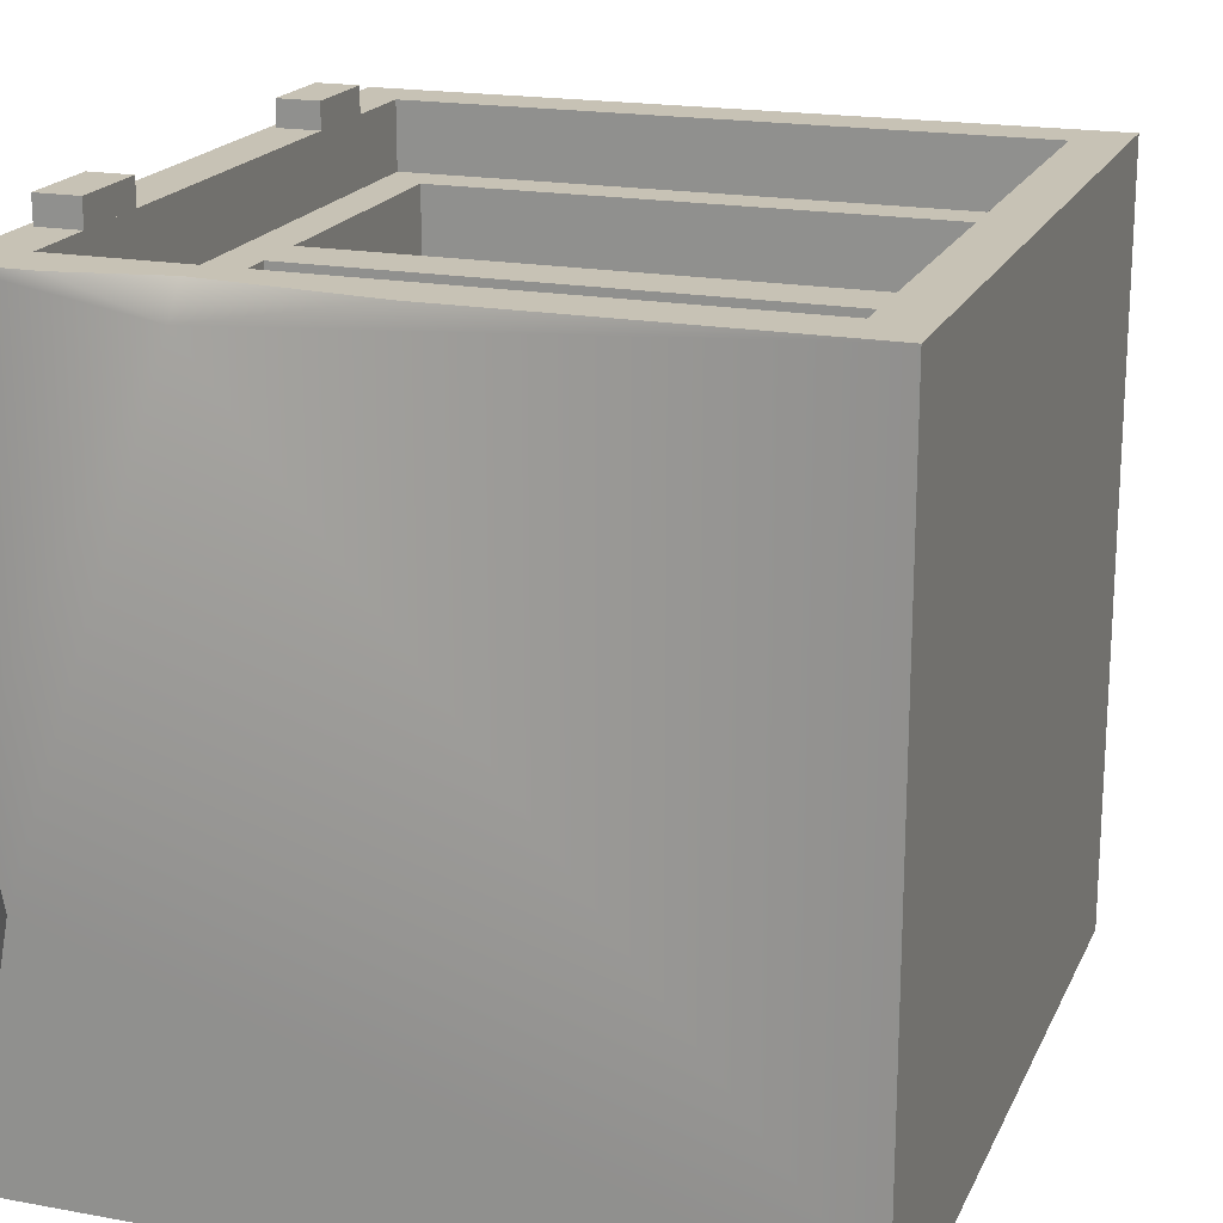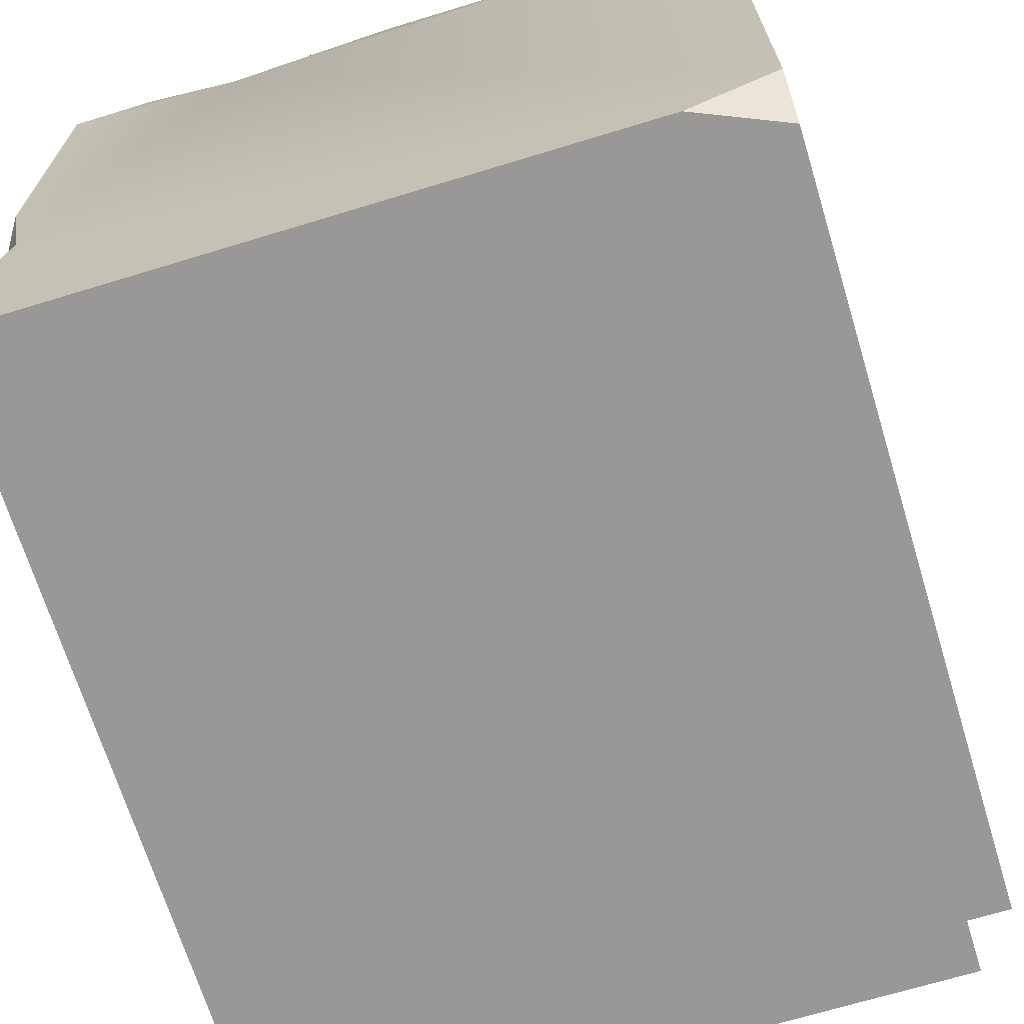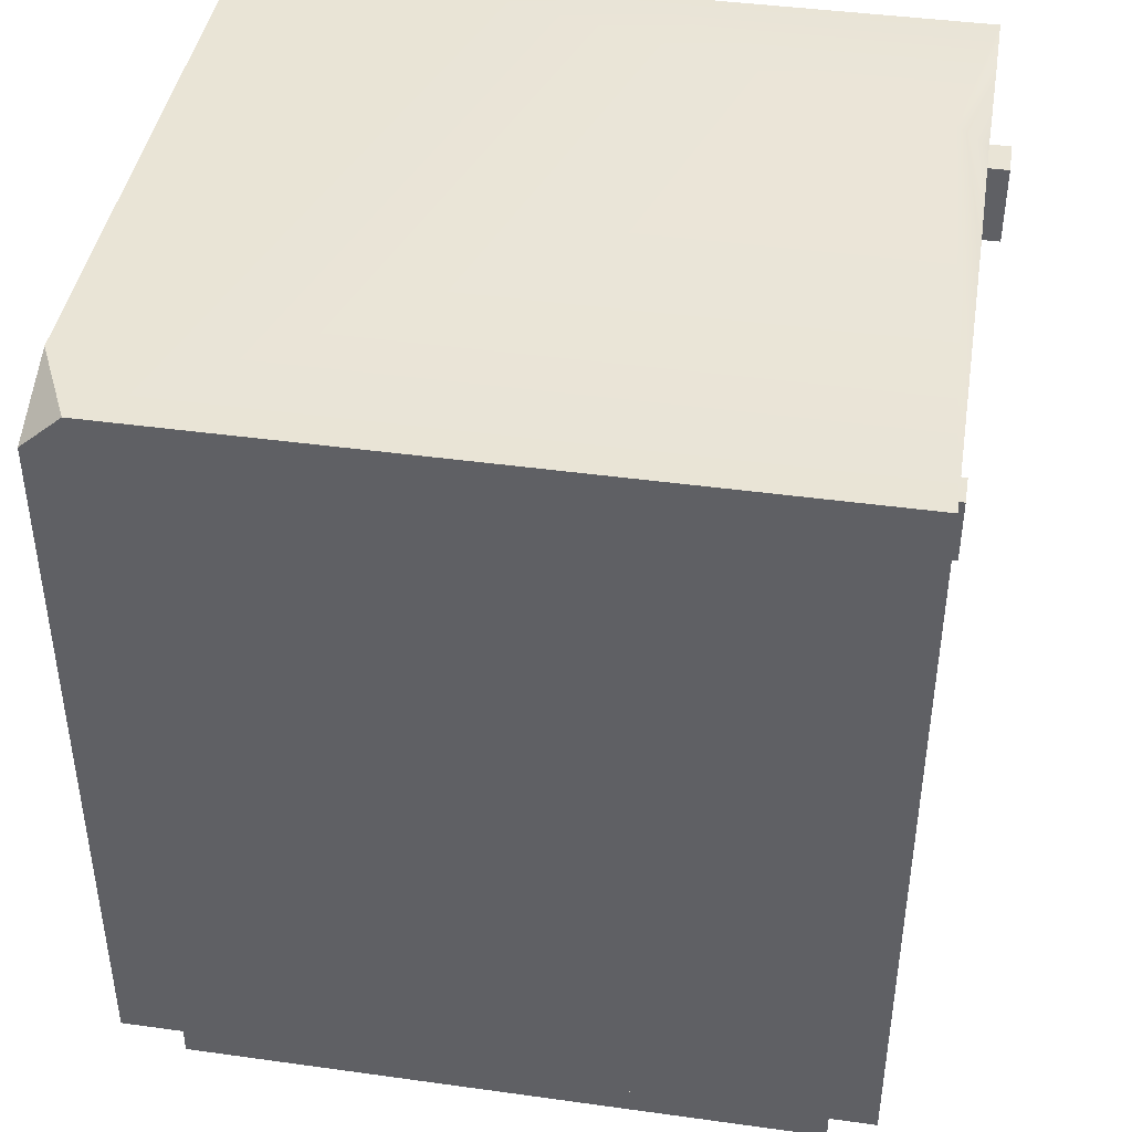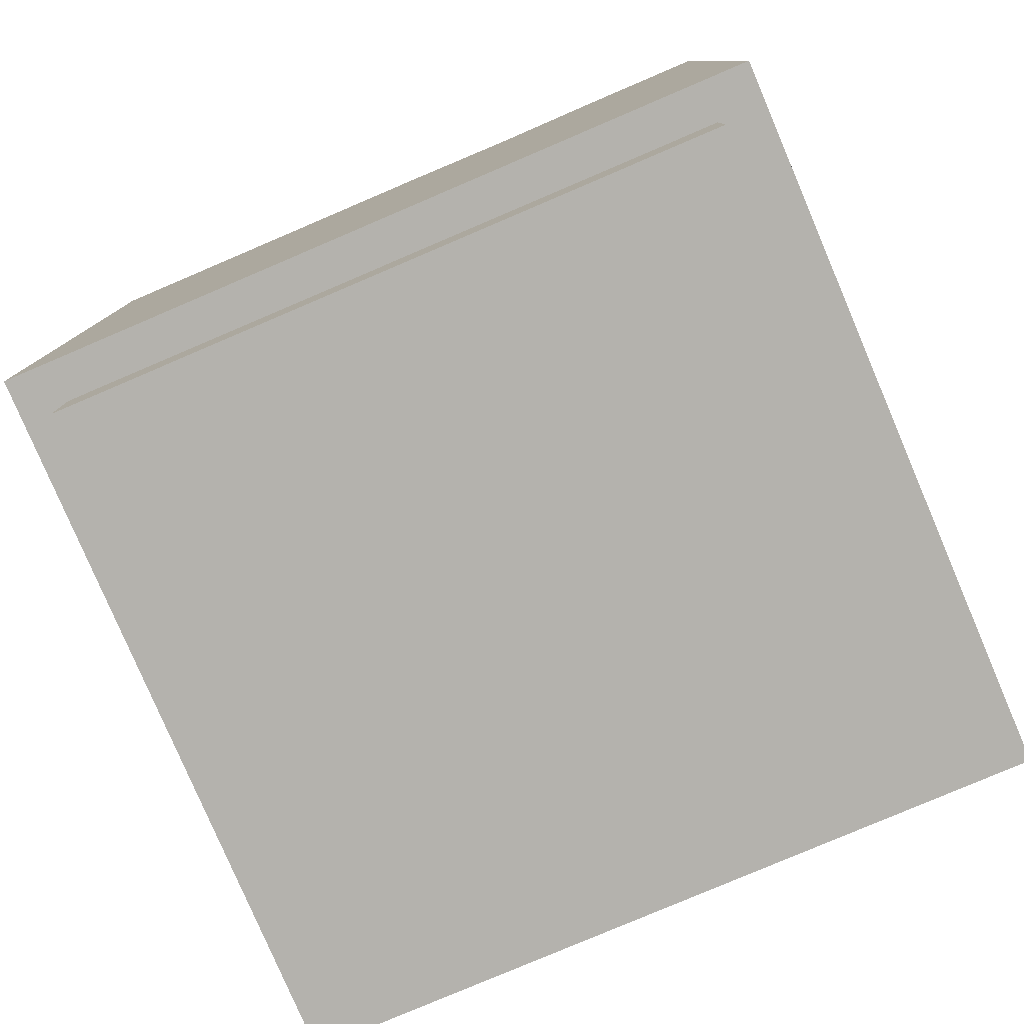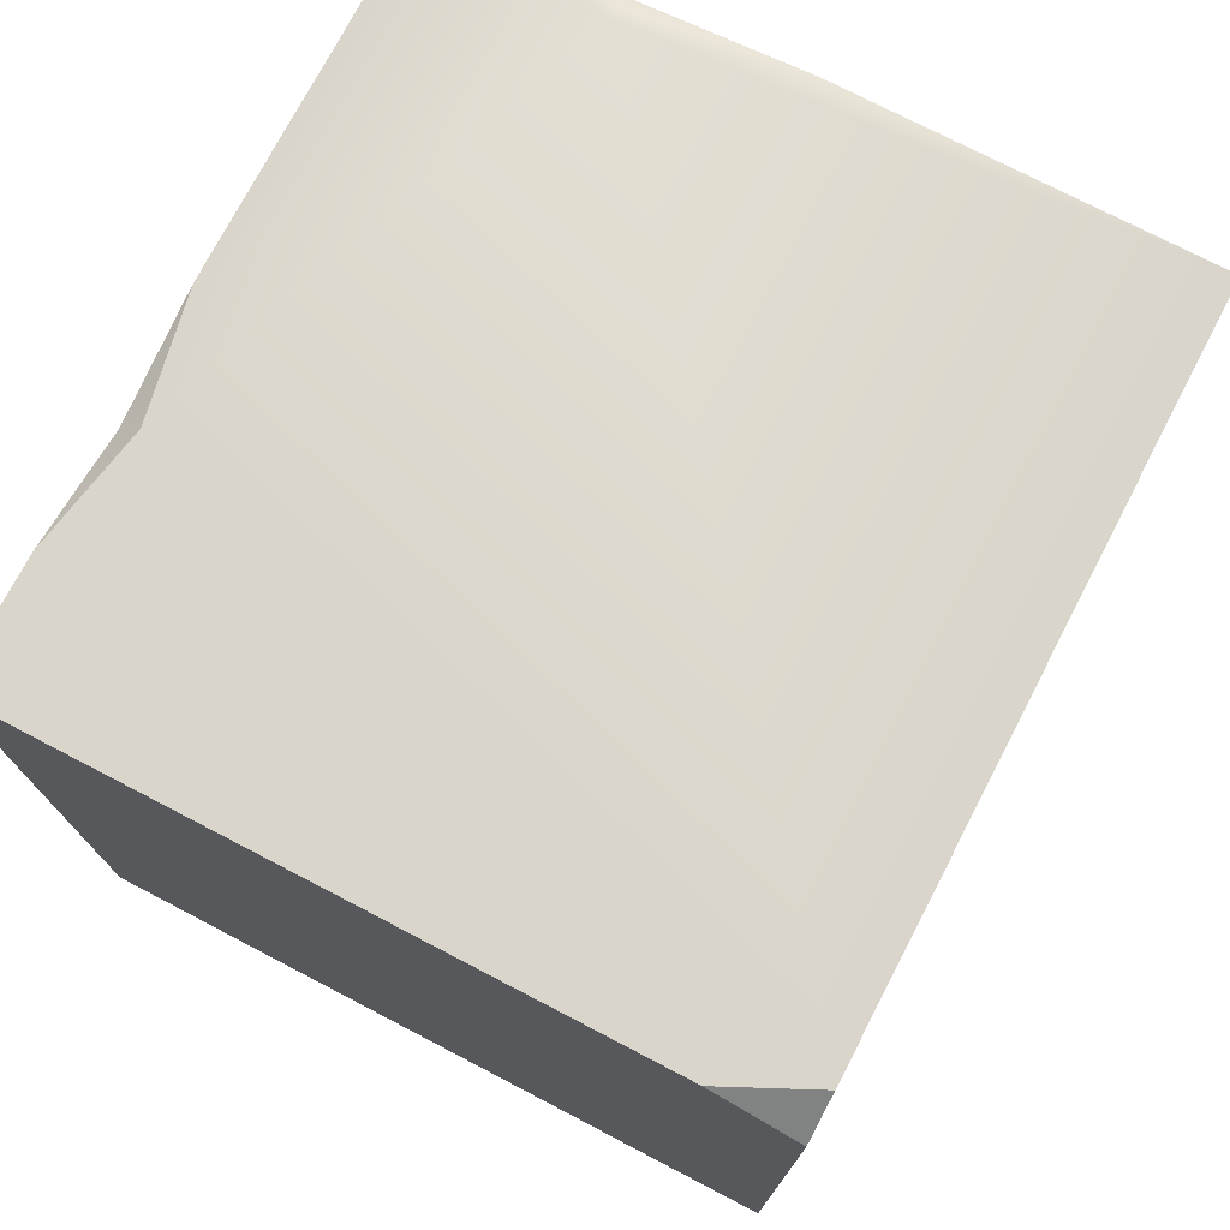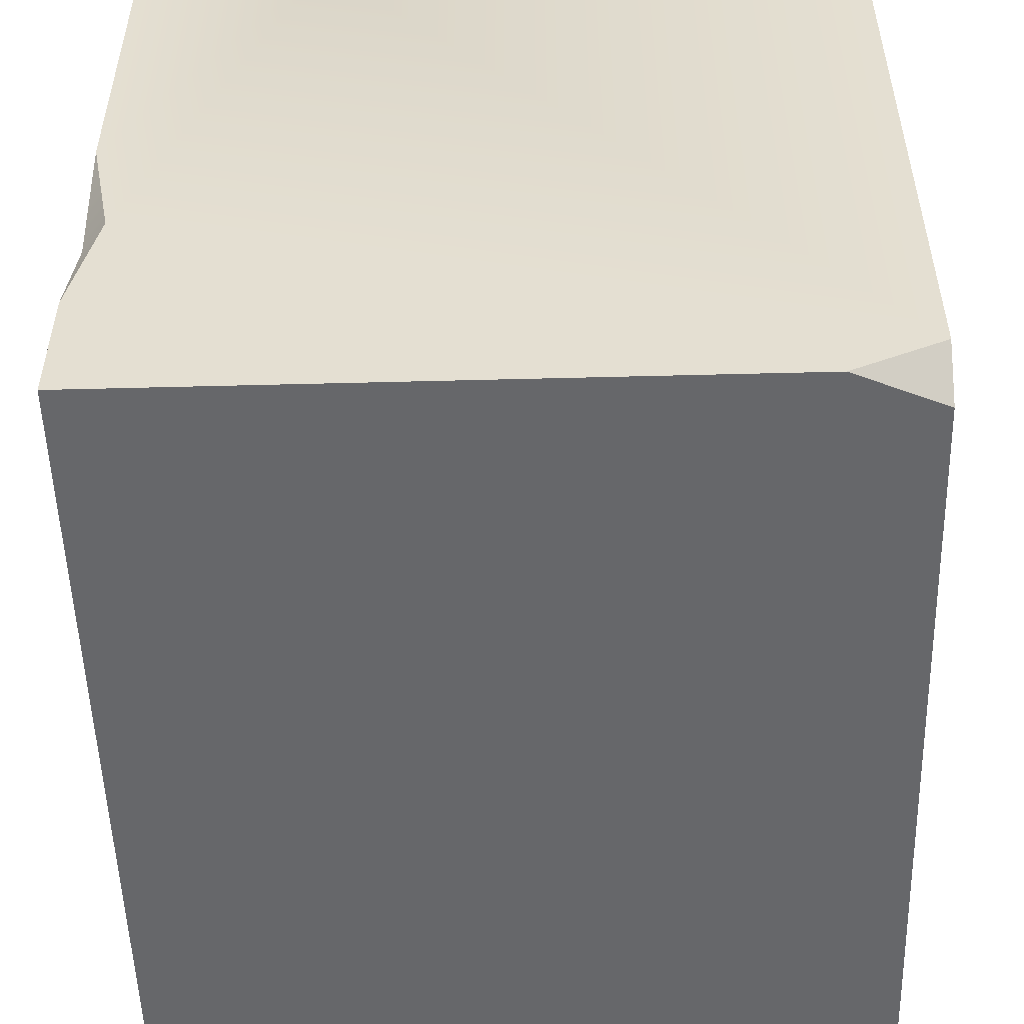
<metadata>
{"format":"obj","ext":"obj","renderer":"f3d","projection":"perspective","resolution":1024,"background":"white","views":[{"elev":19.0,"azim":-160.9,"up":"+Z"},{"elev":-68.6,"azim":-163.0,"up":"+Z"},{"elev":42.4,"azim":-80.6,"up":"+Y"},{"elev":-79.5,"azim":113.1,"up":"+Y"},{"elev":74.7,"azim":-152.5,"up":"+Y"},{"elev":-52.2,"azim":-178.4,"up":"+Z"}]}
</metadata>
<code>
g SM_Prop_Safe_01
v -0.2542 0.5849 -0.2343
v -0.1929 0.6111 -0.2343
v -0.2542 0.6111 -0.2048
v 0.219 0.1549 0.2964
v 0.219 0.215 0.2964
v 0.219 0.215 0.3147
v 0.219 0.1549 0.3147
v 0.219 0.215 0.2964
v 0.2489 0.215 0.2964
v 0.2489 0.215 0.3147
v 0.219 0.215 0.3147
v 0.2489 0.215 0.2964
v 0.2489 0.1549 0.2964
v 0.2489 0.1549 0.3147
v 0.2489 0.215 0.3147
v 0.2489 0.1549 0.2964
v 0.219 0.1549 0.2964
v 0.219 0.1549 0.3147
v 0.2489 0.1549 0.3147
v 0.219 0.1549 0.3147
v 0.219 0.215 0.3147
v 0.2489 0.215 0.3147
v 0.2489 0.1549 0.3147
v 0.219 0.459 0.2964
v 0.219 0.519 0.2964
v 0.219 0.519 0.3147
v 0.219 0.459 0.3147
v 0.219 0.519 0.2964
v 0.2489 0.519 0.2964
v 0.2489 0.519 0.3147
v 0.219 0.519 0.3147
v 0.2489 0.519 0.2964
v 0.2489 0.459 0.2964
v 0.2489 0.459 0.3147
v 0.2489 0.519 0.3147
v 0.2489 0.459 0.2964
v 0.219 0.459 0.2964
v 0.219 0.459 0.3147
v 0.2489 0.459 0.3147
v 0.219 0.459 0.3147
v 0.219 0.519 0.3147
v 0.2489 0.519 0.3147
v 0.2489 0.459 0.3147
v -0.2257 0.05936 -0.201
v -0.2542 0.05936 -0.2343
v -0.2542 0.05936 0.2964
v -0.2257 0.05936 0.2631
v 0.2542 0.05936 0.2964
v 0.2257 0.05936 0.2631
v 0.2257 0.05936 -0.201
v -0.2542 0.05936 -0.2343
v 0.2542 0.05936 -0.2343
v 0.2542 0.05936 -0.2343
v 0.2257 0.05936 -0.201
v 0.2257 0.05936 0.2631
v 0.2542 0.05936 0.2964
v 0.2257 0 -0.201
v -0.2257 0 -0.201
v -0.2257 0 0.2631
v 0.2257 0 0.2631
v 0.2542 0.05936 0.2964
v 0.2542 0.6111 0.2964
v 0.2542 0.6111 0.02673
v 0.2542 0.5918 -0.06121
v 0.2542 0.6111 -0.2343
v 0.2542 0.05936 -0.2343
v 0.2542 0.6111 -0.1467
v -0.1897 0.3642 -0.05987
v -0.1897 0.5411 -0.05987
v 0.1897 0.5411 -0.05987
v 0.1897 0.3642 -0.05987
v -0.2542 0.6111 0.2964
v -0.2542 0.05936 0.2964
v -0.2542 0.05936 -0.2343
v -0.2542 0.5849 -0.2343
v -0.2542 0.6111 -0.2048
v -0.2542 0.05936 -0.2343
v 0.2542 0.05936 -0.2343
v 0.2542 0.6111 -0.2343
v -0.1929 0.6111 -0.2343
v -0.2542 0.5849 -0.2343
v -0.2257 0 0.2631
v -0.2257 0.05936 0.2631
v 0.2257 0.05936 0.2631
v 0.2257 0 0.2631
v 0.2257 0.05936 -0.201
v 0.2257 0 -0.201
v 0.2257 0 0.2631
v 0.2257 0.05936 0.2631
v 0.2257 0 -0.201
v 0.2257 0.05936 -0.201
v -0.2257 0.05936 -0.201
v -0.2257 0 -0.201
v -0.2257 0 -0.201
v -0.2257 0.05936 -0.201
v -0.2257 0.05936 0.2631
v -0.2257 0 0.2631
v -0.2189 0.09765 0.2964
v -0.2189 0.09765 0.2496
v 0.2189 0.09765 0.2496
v 0.2189 0.09765 0.2964
v 0.2189 0.09765 0.2964
v 0.2189 0.09765 0.2496
v 0.2189 0.5728 0.2496
v 0.2189 0.5728 0.2964
v 0.2189 0.5728 0.2964
v 0.2189 0.5728 0.2496
v -0.2189 0.5728 0.2496
v -0.2189 0.5728 0.2964
v -0.2189 0.5728 0.2964
v -0.2189 0.5728 0.2496
v -0.2189 0.09765 0.2496
v -0.2189 0.09765 0.2964
v -0.1897 0.1293 0.2496
v -0.1897 0.1293 -0.05987
v 0.1897 0.1293 -0.05987
v 0.1897 0.1293 0.2496
v 0.1897 0.3642 -0.05987
v 0.1897 0.5411 -0.05987
v 0.1897 0.5411 0.2496
v 0.1897 0.3642 0.2496
v 0.1897 0.5411 0.2496
v 0.1897 0.5411 -0.05987
v -0.1897 0.5411 -0.05987
v -0.1897 0.5411 0.2496
v -0.1897 0.5411 0.2496
v -0.1897 0.5411 -0.05987
v -0.1897 0.3642 -0.05987
v -0.1897 0.3642 0.2496
v -0.1897 0.323 -0.05987
v -0.1897 0.1293 -0.05987
v -0.1897 0.1293 0.2496
v -0.1897 0.323 0.2496
v -0.1897 0.1293 -0.05987
v -0.1897 0.323 -0.05987
v 0.1897 0.323 -0.05987
v 0.1897 0.1293 -0.05987
v 0.1897 0.1293 0.2496
v 0.1897 0.1293 -0.05987
v 0.1897 0.323 -0.05987
v 0.1897 0.323 0.2496
v 0.1897 0.323 -0.05987
v -0.1897 0.323 -0.05987
v -0.1897 0.323 0.2496
v 0.1897 0.323 0.2496
v 0.1897 0.3642 0.2496
v -0.1897 0.3642 0.2496
v -0.1897 0.3642 -0.05987
v 0.1897 0.3642 -0.05987
v 0.2542 0.5918 -0.06121
v 0.2542 0.6111 0.02673
v 0.2378 0.6111 -0.05965
v 0.2542 0.6111 -0.1467
v -0.2542 0.6111 -0.2048
v -0.1929 0.6111 -0.2343
v 0.2542 0.6111 -0.2343
v 0.2542 0.6111 -0.1467
v 0.2378 0.6111 -0.05965
v 0.1251 0.6111 0.2742
v 0.2542 0.6111 0.02673
v -0.2542 0.6111 0.2964
v 0.2542 0.6111 0.2964
v 0.004141 0.6111 0.2964
v 0.1933 0.6111 0.2964
v 0.1239 0.598 0.2964
v 0.2542 0.6111 0.2964
v 0.1239 0.598 0.2964
v 0.1933 0.6111 0.2964
v 0.2189 0.5728 0.2964
v 0.2542 0.05936 0.2964
v 0.2189 0.09765 0.2964
v -0.2542 0.05936 0.2964
v -0.2189 0.09765 0.2964
v -0.2542 0.6111 0.2964
v -0.2189 0.5728 0.2964
v 0.004141 0.6111 0.2964
v -0.2189 0.09765 0.2496
v -0.1897 0.1293 0.2496
v 0.1897 0.1293 0.2496
v -0.1897 0.323 0.2496
v 0.2189 0.09765 0.2496
v -0.2189 0.5728 0.2496
v 0.1897 0.323 0.2496
v -0.1897 0.3642 0.2496
v -0.1897 0.5411 0.2496
v 0.1897 0.3642 0.2496
v 0.2189 0.5728 0.2496
v 0.1897 0.5411 0.2496
g SM_Prop_Safe_01_0
f 3 2 1
f 6 5 4
f 7 6 4
f 10 9 8
f 11 10 8
f 14 13 12
f 15 14 12
f 18 17 16
f 19 18 16
f 22 21 20
f 23 22 20
f 26 25 24
f 27 26 24
f 30 29 28
f 31 30 28
f 34 33 32
f 35 34 32
f 38 37 36
f 39 38 36
f 42 41 40
f 43 42 40
f 46 45 44
f 47 46 44
f 48 46 47
f 49 48 47
f 44 51 50
f 51 52 50
f 55 54 53
f 56 55 53
f 59 58 57
f 60 59 57
f 63 62 61
f 64 63 61
f 65 64 61
f 61 66 65
f 65 67 64
f 70 69 68
f 71 70 68
f 74 73 72
f 72 75 74
f 72 76 75
f 79 78 77
f 77 80 79
f 77 81 80
f 84 83 82
f 85 84 82
f 88 87 86
f 89 88 86
f 92 91 90
f 93 92 90
f 96 95 94
f 97 96 94
f 100 99 98
f 101 100 98
f 104 103 102
f 105 104 102
f 108 107 106
f 109 108 106
f 112 111 110
f 113 112 110
f 116 115 114
f 117 116 114
f 120 119 118
f 121 120 118
f 124 123 122
f 125 124 122
f 128 127 126
f 129 128 126
f 132 131 130
f 133 132 130
f 136 135 134
f 137 136 134
f 140 139 138
f 141 140 138
f 144 143 142
f 145 144 142
f 148 147 146
f 149 148 146
f 152 151 150
f 152 150 153
f 156 155 154
f 154 157 156
f 154 158 157
f 154 159 158
f 160 158 159
f 154 161 159
f 159 162 160
f 161 163 159
f 159 164 162
f 165 159 163
f 165 164 159
f 168 167 166
f 167 169 166
f 166 169 170
f 169 171 170
f 170 171 172
f 171 173 172
f 172 173 174
f 167 175 169
f 173 175 174
f 167 176 175
f 176 174 175
f 179 178 177
f 177 178 180
f 181 179 177
f 177 180 182
f 183 179 181
f 180 184 182
f 184 180 183
f 184 185 182
f 186 184 183
f 186 183 181
f 182 185 187
f 187 186 181
f 185 188 187
f 187 188 186

</code>
